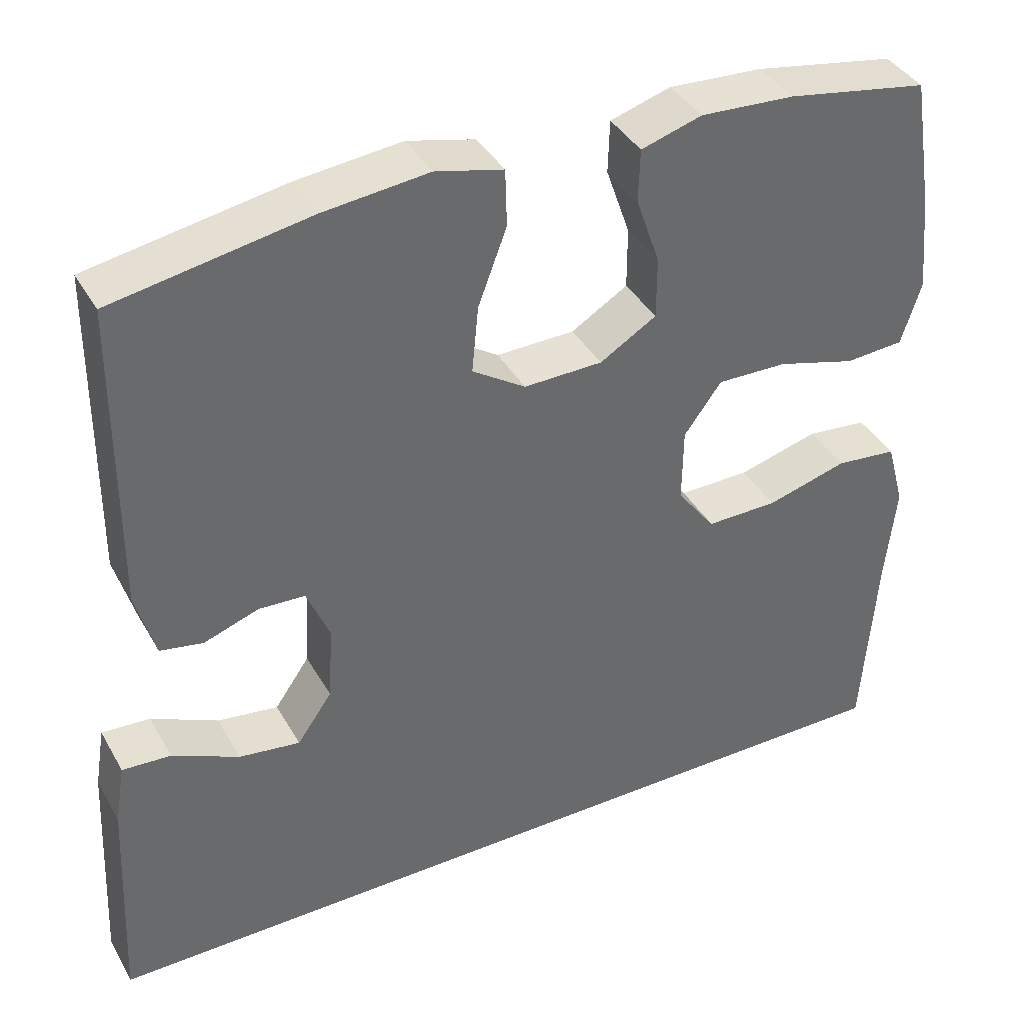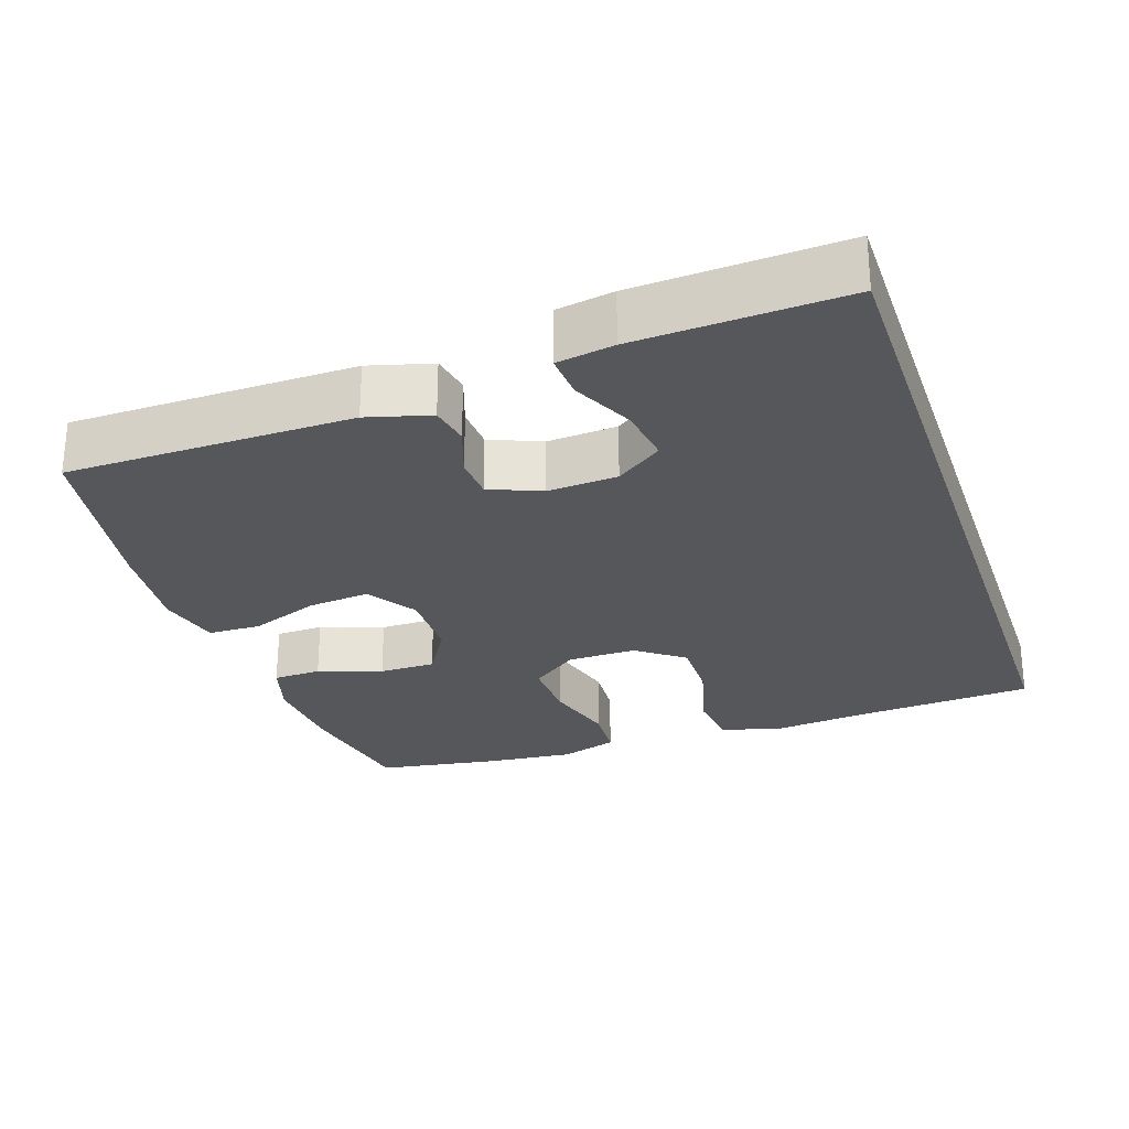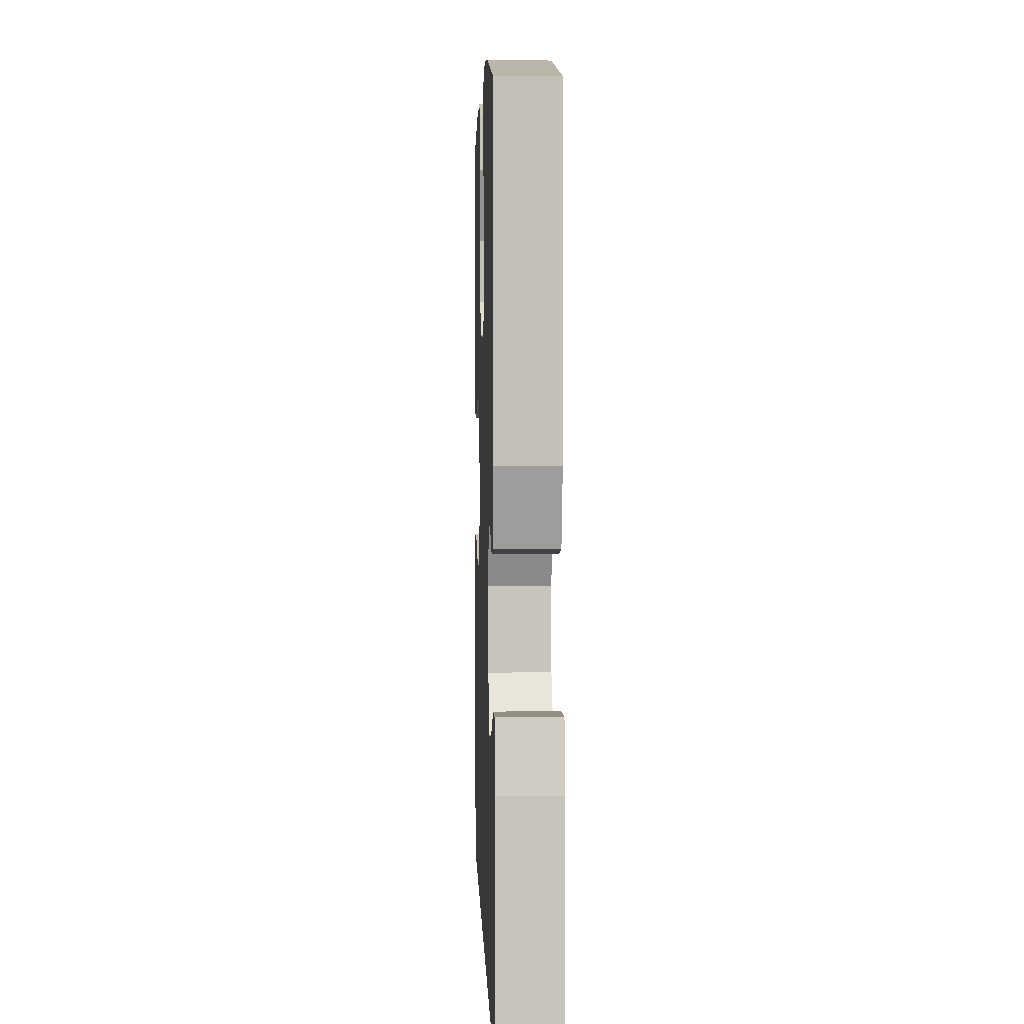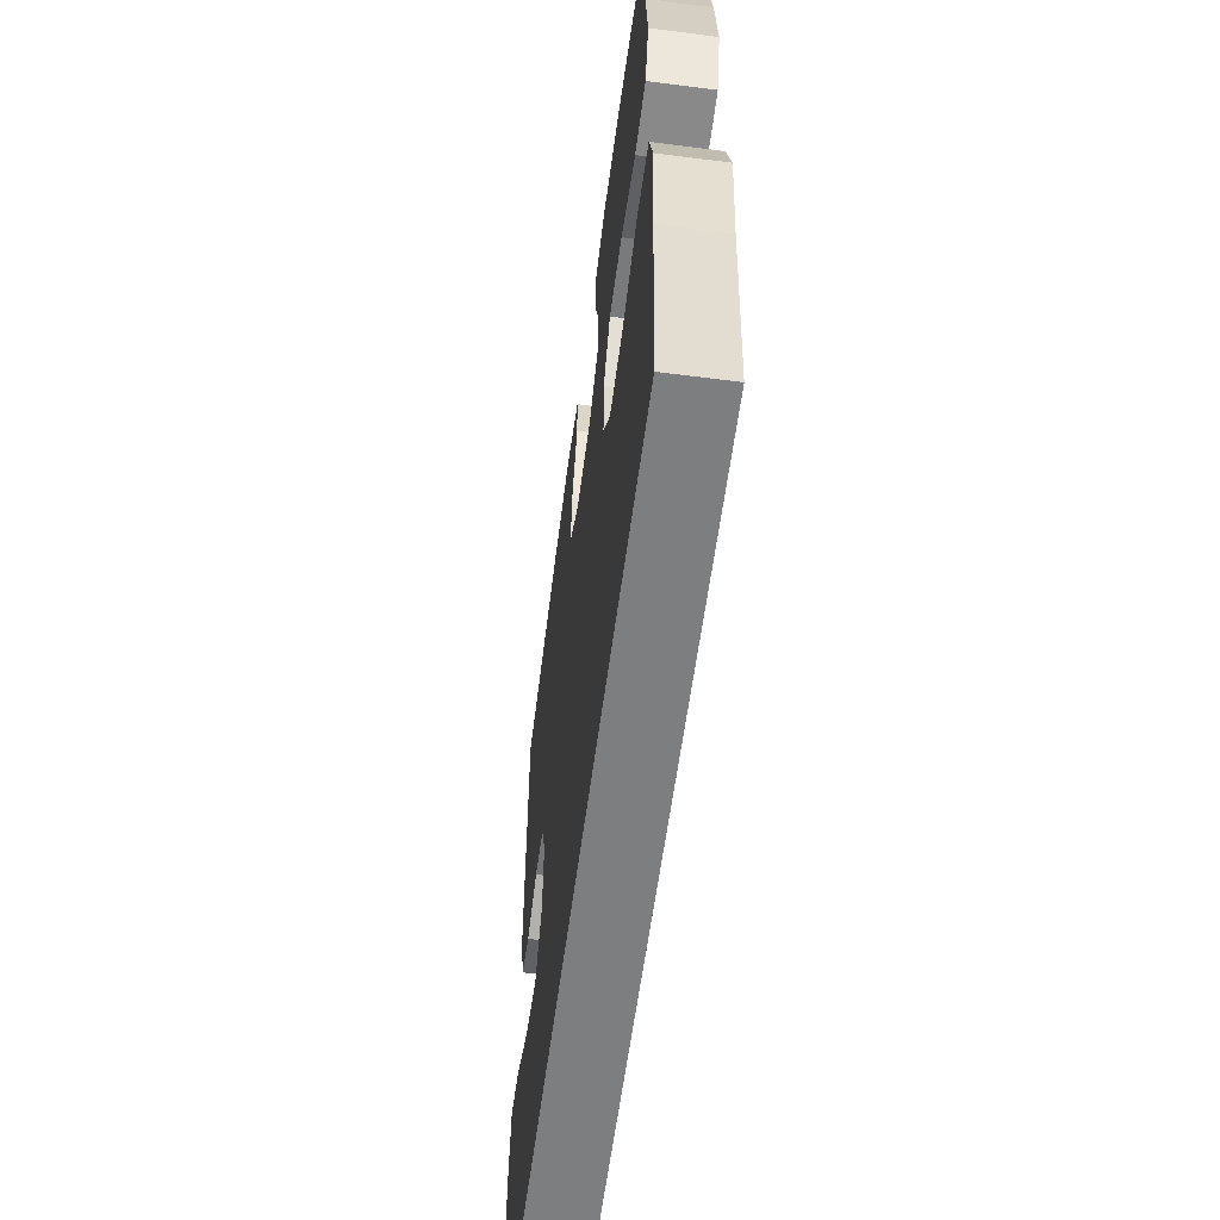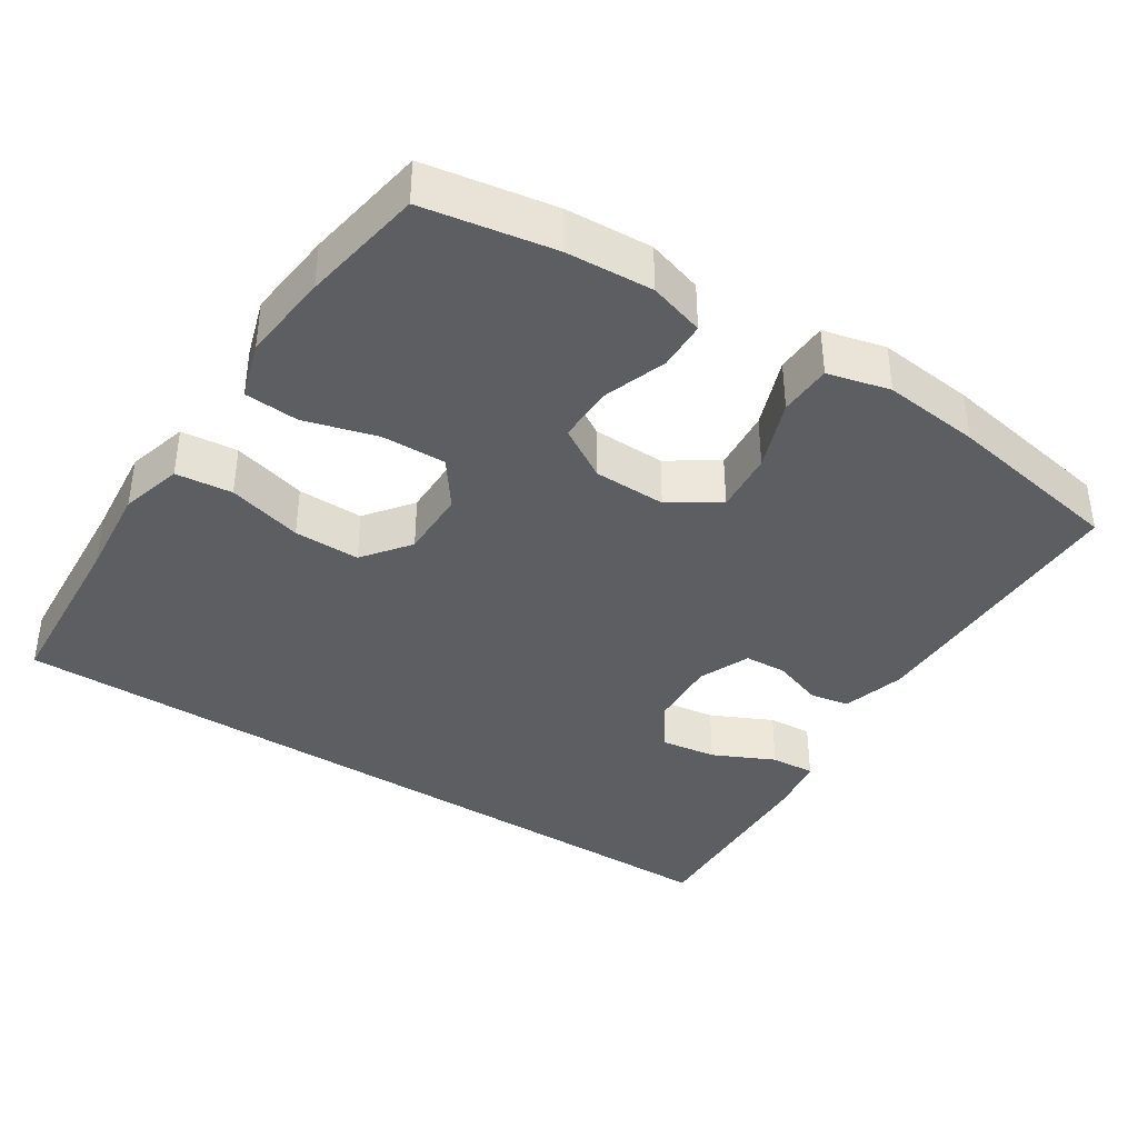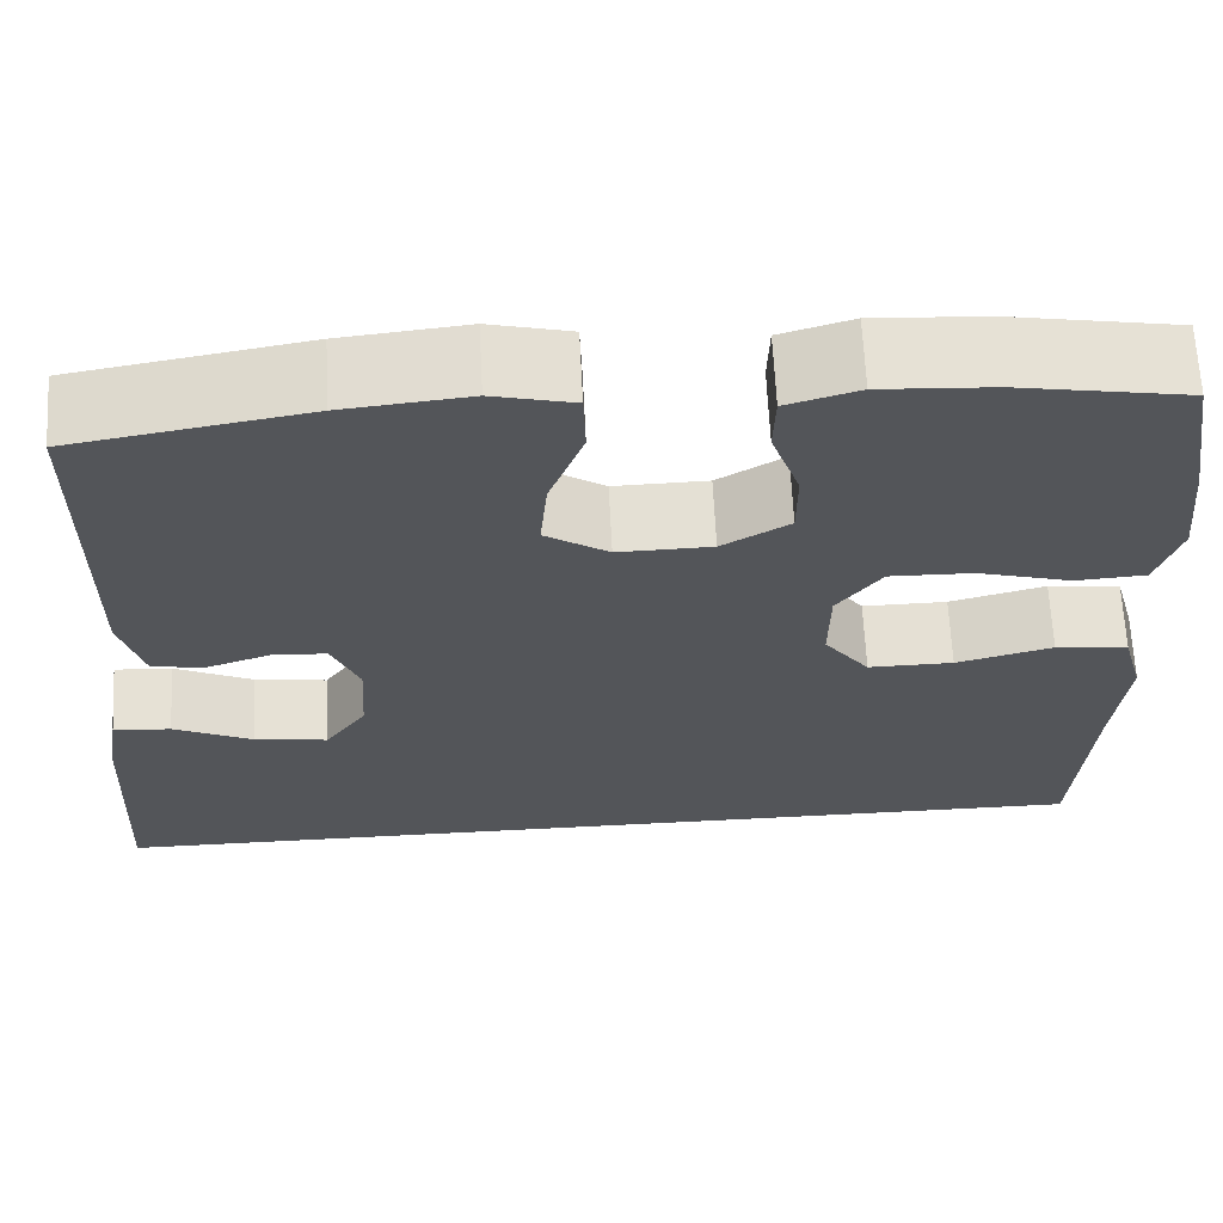
<metadata>
{"format":"obj","ext":"obj","renderer":"f3d","projection":"perspective","resolution":1024,"background":"white","views":[{"elev":39.3,"azim":153.0,"up":"+Z"},{"elev":-27.1,"azim":108.8,"up":"+Y"},{"elev":4.1,"azim":88.1,"up":"+Z"},{"elev":-59.3,"azim":-97.5,"up":"+Z"},{"elev":-38.6,"azim":-33.1,"up":"+Y"},{"elev":65.5,"azim":177.1,"up":"+Z"}]}
</metadata>
<code>
v 0.5 0.07 0.5
v 0.504 0.07 0.11
v 0.48 0.07 0.024
v 0.426 0.07 0.014
v 0.357 0.07 0.038
v 0.299 0.07 0.035
v 0.27 0.07 -0.035
v 0.276 0.07 -0.131
v 0.32 0.07 -0.194
v 0.397 0.07 -0.183
v 0.481 0.07 -0.143
v 0.542 0.07 -0.139
v 0.555 0.07 -0.217
v 0.569 0.07 -0.5
v -0.515 0.07 -0.5
v -0.532 0.07 -0.254
v -0.545 0.07 -0.127
v -0.522 0.07 -0.043
v -0.445 0.07 -0.035
v -0.343 0.07 -0.063
v -0.253 0.07 -0.064
v -0.205 0.07 0
v -0.206 0.07 0.094
v -0.253 0.07 0.158
v -0.341 0.07 0.156
v -0.44 0.07 0.128
v -0.514 0.07 0.133
v -0.539 0.07 0.212
v -0.527 0.07 0.333
v -0.5 0.07 0.5
v -0.323 0.07 0.531
v -0.205 0.07 0.538
v -0.129 0.07 0.515
v -0.127 0.07 0.449
v -0.157 0.07 0.362
v -0.157 0.07 0.285
v -0.086 0.07 0.242
v 0.013 0.07 0.24
v 0.08 0.07 0.284
v 0.072 0.07 0.368
v 0.036 0.07 0.464
v 0.038 0.07 0.536
v 0.123 0.07 0.557
v 0.255 0.07 0.543
v 0.5 0 0.5
v 0.504 0 0.11
v 0.48 0 0.024
v 0.426 0 0.014
v 0.357 0 0.038
v 0.299 0 0.035
v 0.27 0 -0.035
v 0.276 0 -0.131
v 0.32 0 -0.194
v 0.397 0 -0.183
v 0.481 0 -0.143
v 0.542 0 -0.139
v 0.555 0 -0.217
v 0.569 0 -0.5
v -0.515 0 -0.5
v -0.532 0 -0.254
v -0.545 0 -0.127
v -0.522 0 -0.043
v -0.445 0 -0.035
v -0.343 0 -0.063
v -0.253 0 -0.064
v -0.205 0 0
v -0.206 0 0.094
v -0.253 0 0.158
v -0.341 0 0.156
v -0.44 0 0.128
v -0.514 0 0.133
v -0.539 0 0.212
v -0.527 0 0.333
v -0.5 0 0.5
v -0.323 0 0.531
v -0.205 0 0.538
v -0.129 0 0.515
v -0.127 0 0.449
v -0.157 0 0.362
v -0.157 0 0.285
v -0.086 0 0.242
v 0.013 0 0.24
v 0.08 0 0.284
v 0.072 0 0.368
v 0.036 0 0.464
v 0.038 0 0.536
v 0.123 0 0.557
v 0.255 0 0.543
f 3 4 5
f 2 3 5
f 1 2 5
f 44 1 5
f 43 44 5
f 42 43 5
f 41 42 5
f 40 41 5
f 39 40 5 6
f 38 39 6 7
f 37 38 7 8
f 36 37 8 9
f 33 34 35
f 32 33 35
f 31 32 35
f 30 31 35
f 29 30 35
f 28 29 35
f 27 28 35
f 26 27 35
f 25 26 35
f 24 25 35 36
f 23 24 36 9
f 18 19 20
f 17 18 20
f 16 17 20
f 16 20 21
f 15 16 21
f 14 15 21 22
f 12 13 14
f 11 12 14
f 10 11 14
f 9 10 14
f 9 14 22 23
f 49 48 47
f 49 47 46
f 49 46 45
f 49 45 88
f 49 88 87
f 49 87 86
f 49 86 85
f 49 85 84
f 50 49 84 83
f 51 50 83 82
f 52 51 82 81
f 53 52 81 80
f 79 78 77
f 79 77 76
f 79 76 75
f 79 75 74
f 79 74 73
f 79 73 72
f 79 72 71
f 79 71 70
f 79 70 69
f 80 79 69 68
f 53 80 68 67
f 64 63 62
f 64 62 61
f 64 61 60
f 65 64 60
f 65 60 59
f 66 65 59 58
f 58 57 56
f 58 56 55
f 58 55 54
f 58 54 53
f 67 66 58 53
f 1 45 46 2
f 2 46 47 3
f 3 47 48 4
f 4 48 49 5
f 5 49 50 6
f 6 50 51 7
f 7 51 52 8
f 8 52 53 9
f 9 53 54 10
f 10 54 55 11
f 11 55 56 12
f 12 56 57 13
f 13 57 58 14
f 14 58 59 15
f 15 59 60 16
f 16 60 61 17
f 17 61 62 18
f 18 62 63 19
f 19 63 64 20
f 20 64 65 21
f 21 65 66 22
f 22 66 67 23
f 23 67 68 24
f 24 68 69 25
f 25 69 70 26
f 26 70 71 27
f 27 71 72 28
f 28 72 73 29
f 29 73 74 30
f 30 74 75 31
f 31 75 76 32
f 32 76 77 33
f 33 77 78 34
f 34 78 79 35
f 35 79 80 36
f 36 80 81 37
f 37 81 82 38
f 38 82 83 39
f 39 83 84 40
f 40 84 85 41
f 41 85 86 42
f 42 86 87 43
f 43 87 88 44
f 44 88 45 1

</code>
